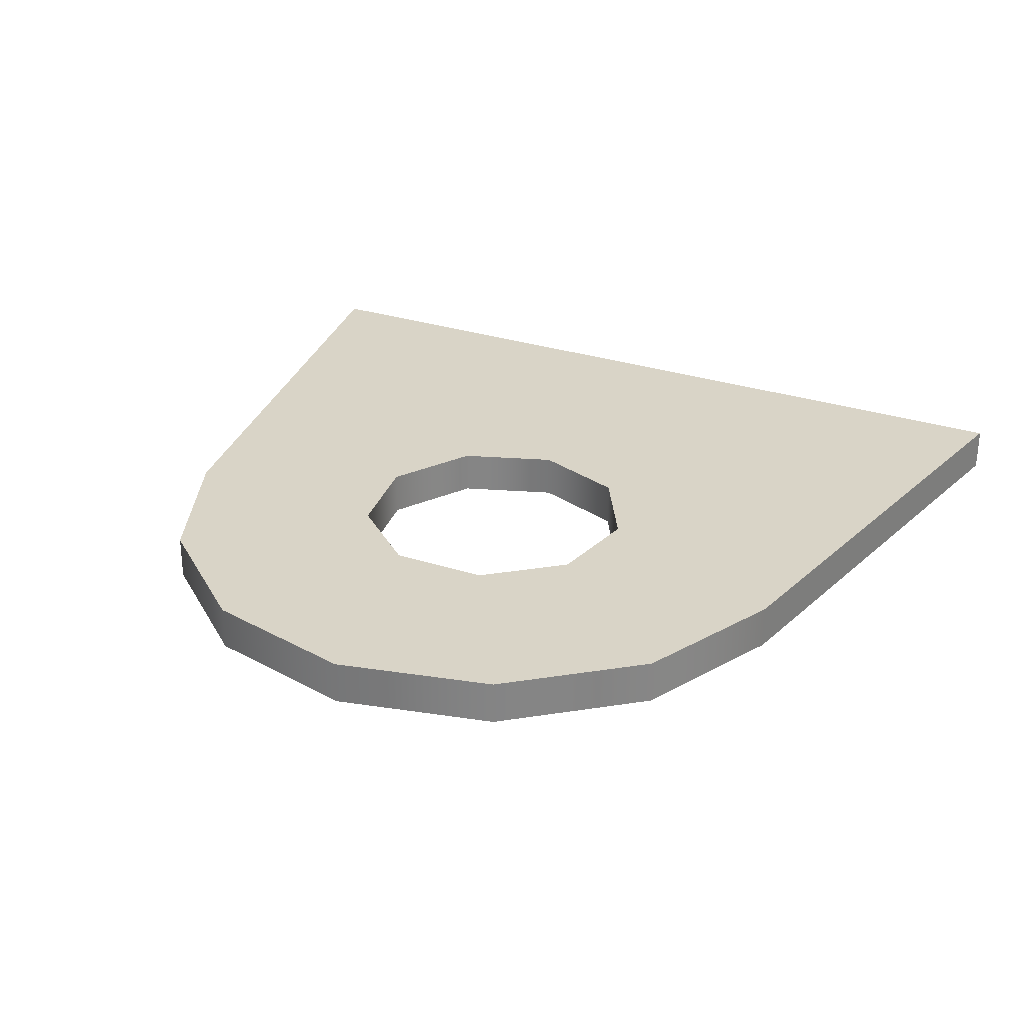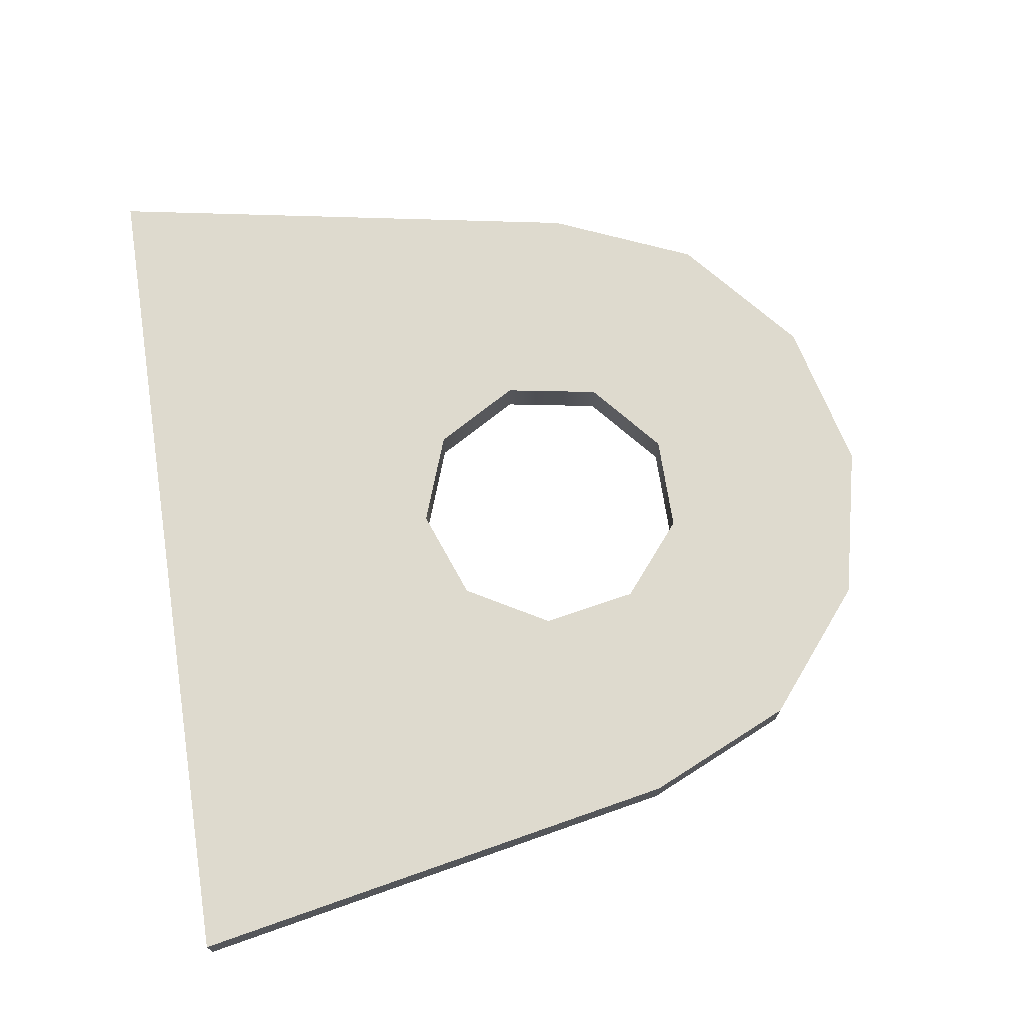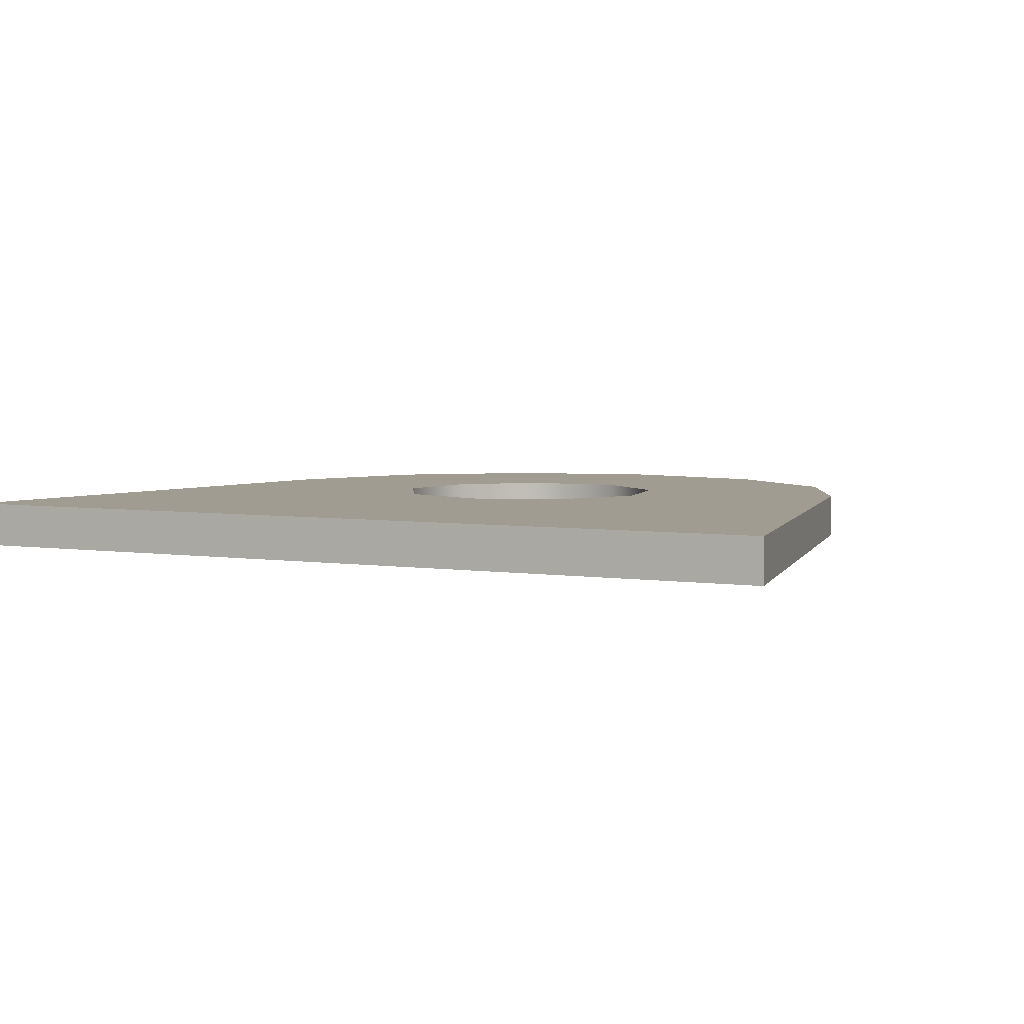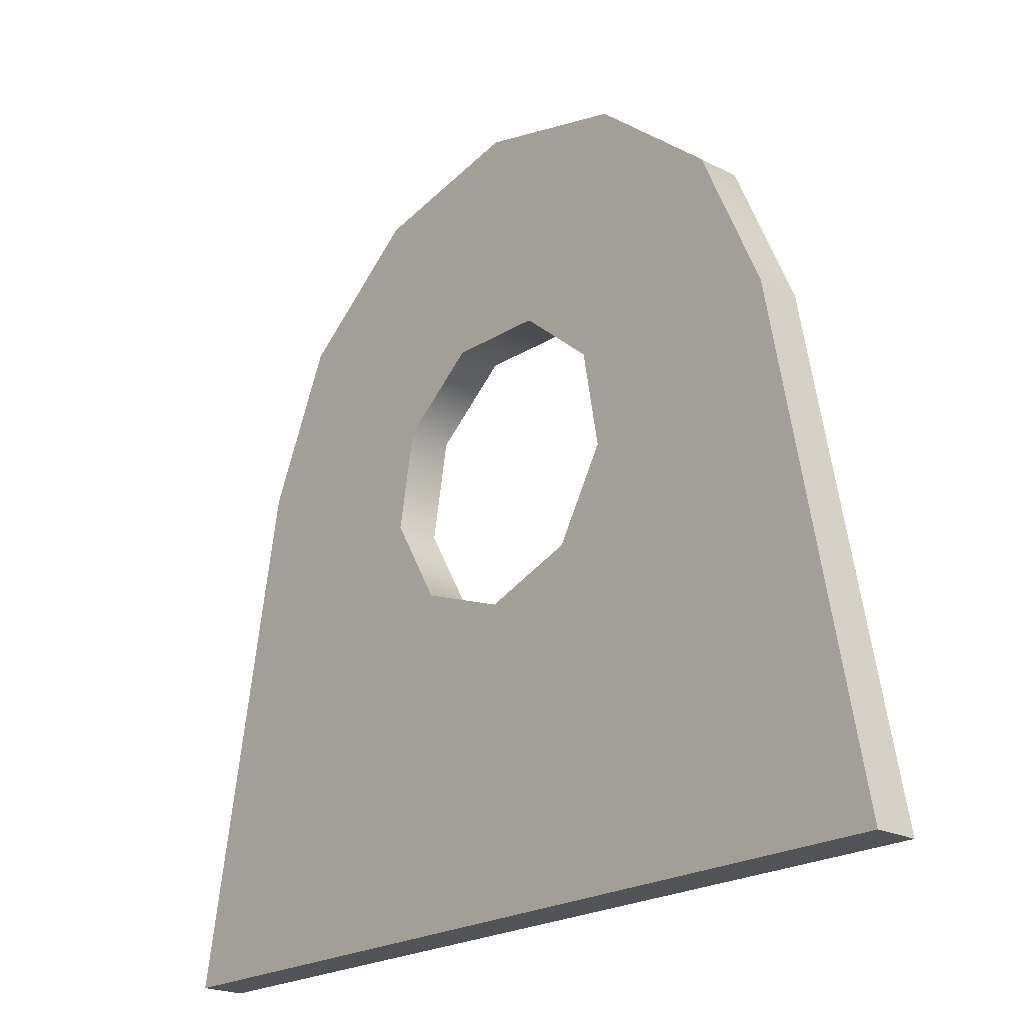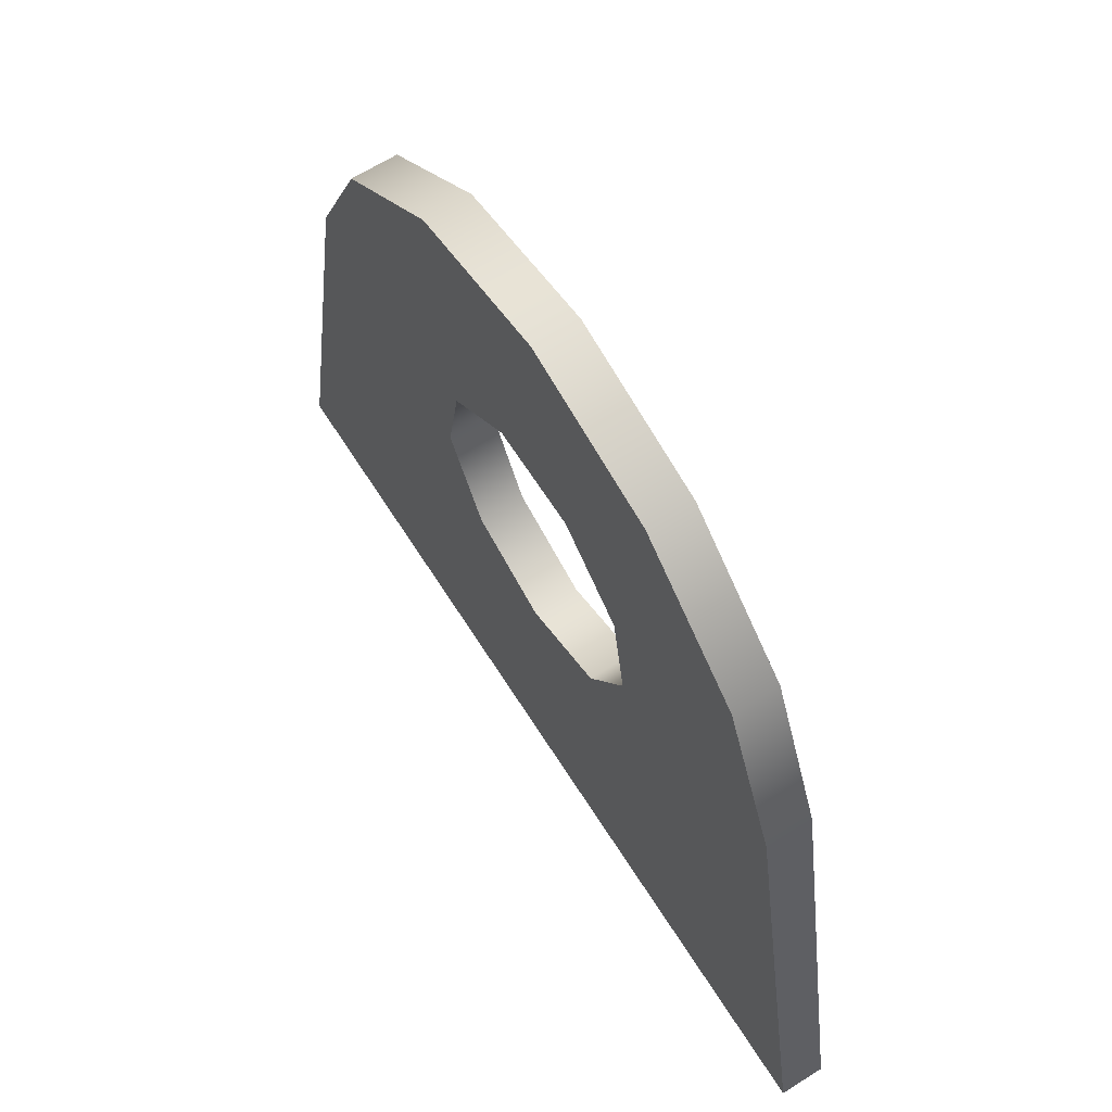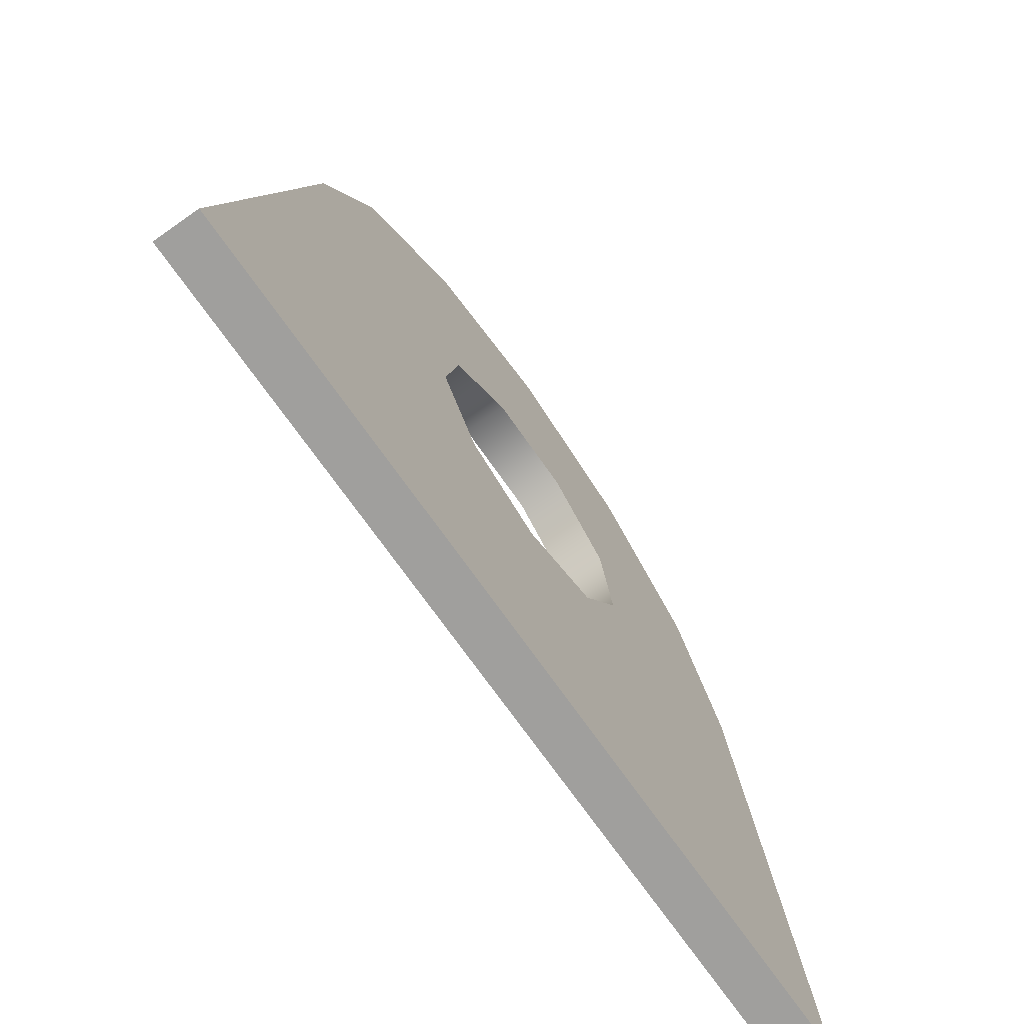
<metadata>
{"format":"obj","ext":"obj","renderer":"f3d","projection":"perspective","resolution":1024,"background":"white","views":[{"elev":28.6,"azim":-153.7,"up":"+Z"},{"elev":71.3,"azim":81.2,"up":"+Z"},{"elev":4.5,"azim":26.1,"up":"+Z"},{"elev":-21.7,"azim":47.9,"up":"+Y"},{"elev":65.3,"azim":57.6,"up":"+Y"},{"elev":-71.4,"azim":125.0,"up":"+Y"}]}
</metadata>
<code>
g Твердое тело1
v -10 -9 0
v -10 -9 1
v -7.865 2.465 0
v -7.865 2.465 1
v -6.386 5.818 0
v -6.386 5.818 1
v -3.567 8.161 0
v -3.567 8.161 1
v -3.201 0.4356 0
v -3.201 0.4356 1
v -2.815 2.625 0
v -2.815 2.625 1
v -2.089 -1.49 0
v -2.089 -1.49 1
v -1.112 4.054 0
v -1.112 4.054 1
v 0 -2.25 0
v 0 -2.25 1
v 0 9 0
v 0 9 1
v 1.112 4.054 0
v 1.112 4.054 1
v 2.089 -1.49 0
v 2.089 -1.49 1
v 2.815 2.625 0
v 2.815 2.625 1
v 3.201 0.4356 0
v 3.201 0.4356 1
v 3.567 8.161 0
v 3.567 8.161 1
v 6.386 5.818 0
v 6.386 5.818 1
v 7.865 2.465 0
v 7.865 2.465 1
v 10 -9 0
v 10 -9 1
f 3 1 4
f 4 1 2
f 24 23 18
f 18 23 17
f 18 17 14
f 14 17 13
f 14 13 10
f 10 13 9
f 10 9 12
f 12 9 11
f 12 11 16
f 16 11 15
f 16 15 22
f 22 15 21
f 22 21 26
f 26 21 25
f 26 25 28
f 28 25 27
f 28 27 24
f 24 27 23
f 33 31 34
f 34 31 32
f 32 31 29
f 32 29 30
f 30 29 19
f 30 19 20
f 20 19 7
f 20 7 8
f 8 7 5
f 8 5 6
f 6 5 3
f 6 3 4
f 35 33 36
f 36 33 34
f 1 35 2
f 2 35 36
f 36 18 2
f 2 18 14
f 2 14 4
f 4 14 10
f 4 10 12
f 18 36 24
f 24 36 34
f 24 34 28
f 28 34 26
f 26 34 32
f 26 32 22
f 22 32 30
f 22 30 20
f 22 20 16
f 16 20 8
f 16 8 6
f 16 6 12
f 12 6 4
f 23 35 17
f 17 35 1
f 17 1 13
f 13 1 3
f 13 3 9
f 9 3 11
f 11 3 5
f 11 5 15
f 15 5 7
f 15 7 19
f 35 23 33
f 33 23 27
f 33 27 25
f 33 25 31
f 31 25 21
f 31 21 29
f 29 21 19
f 19 21 15

</code>
